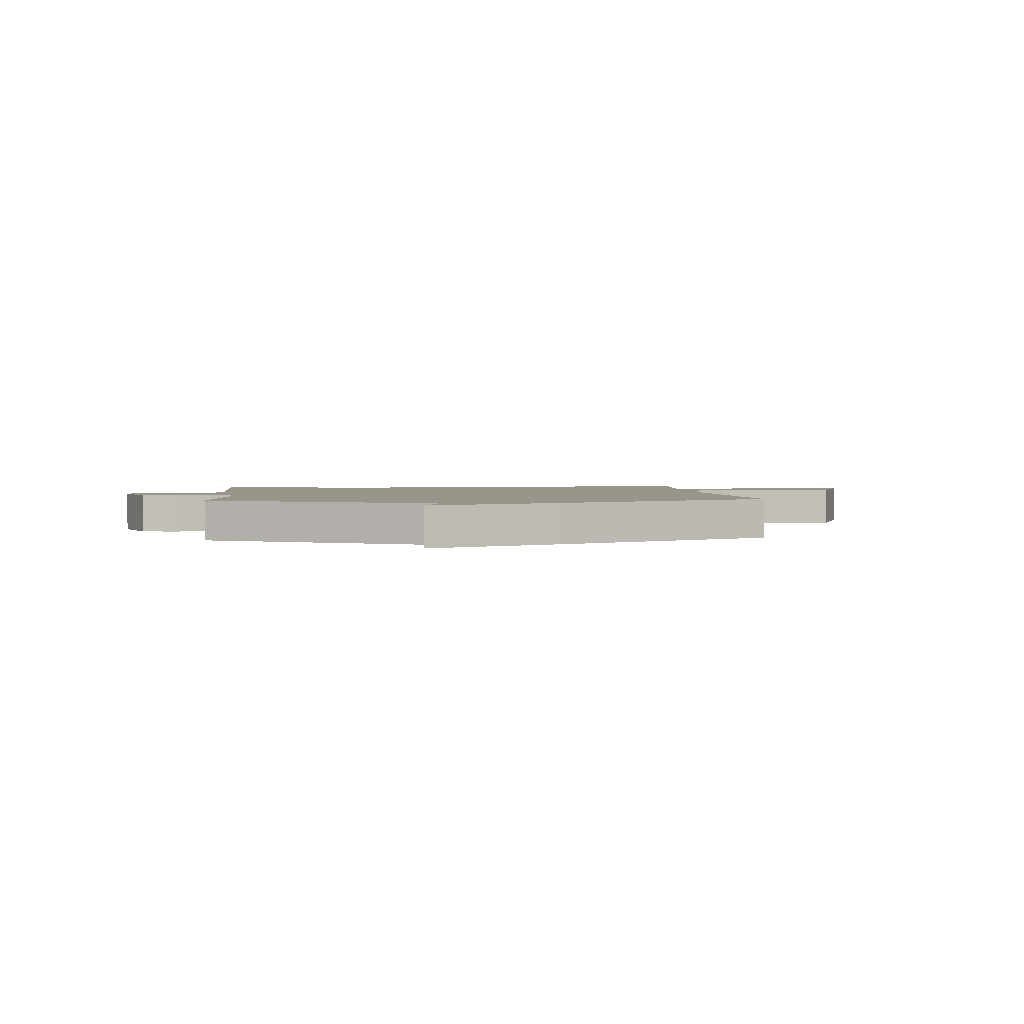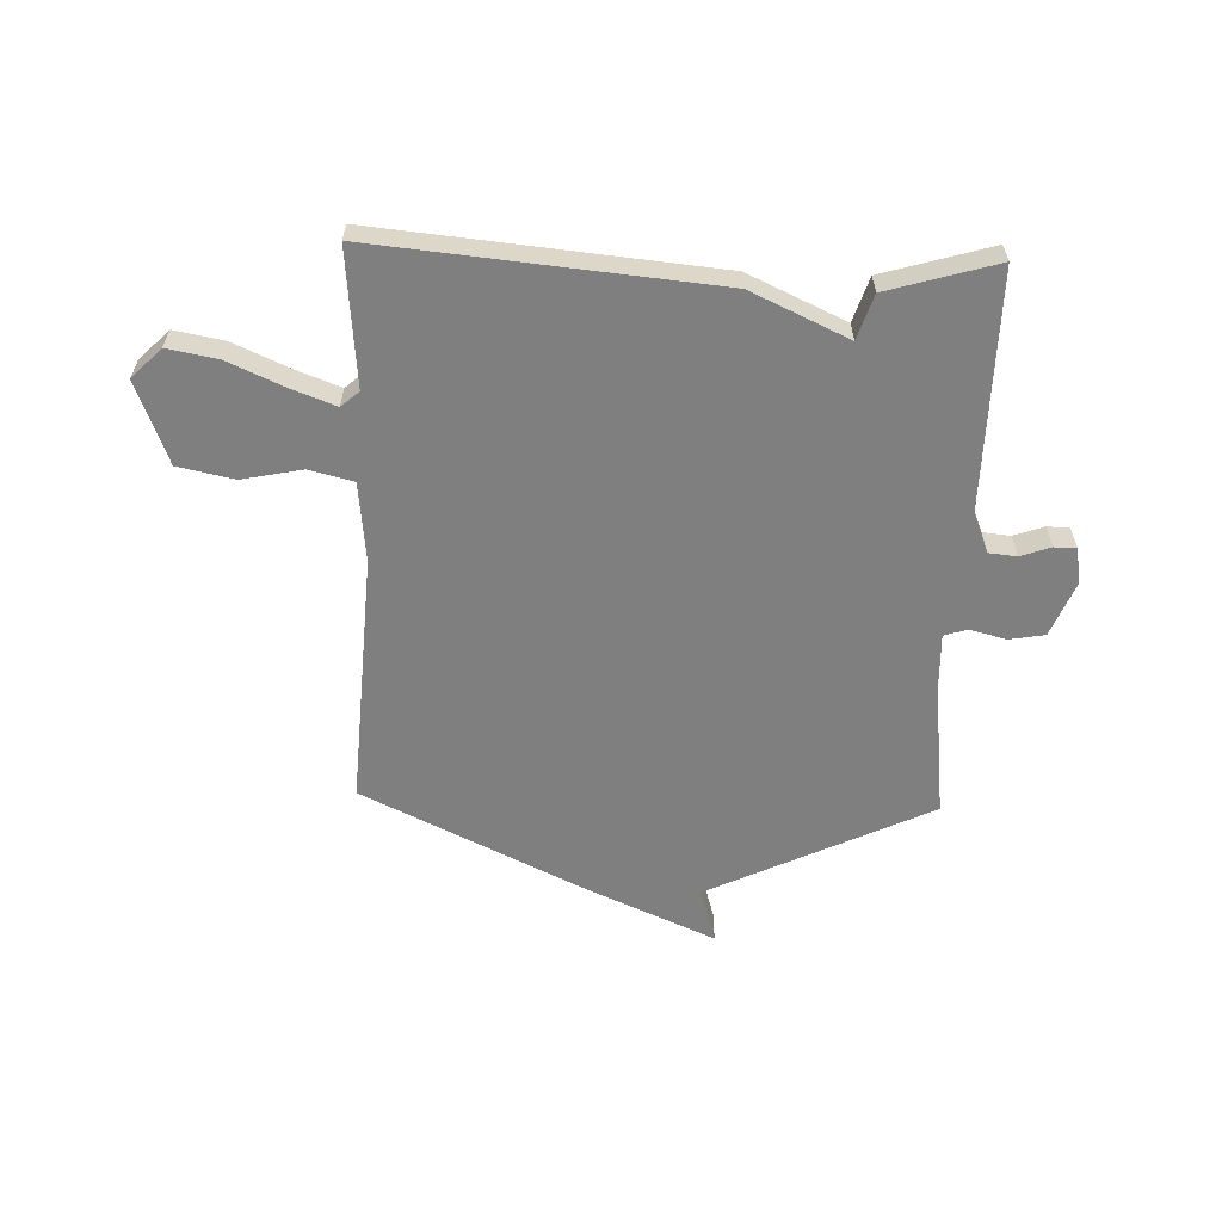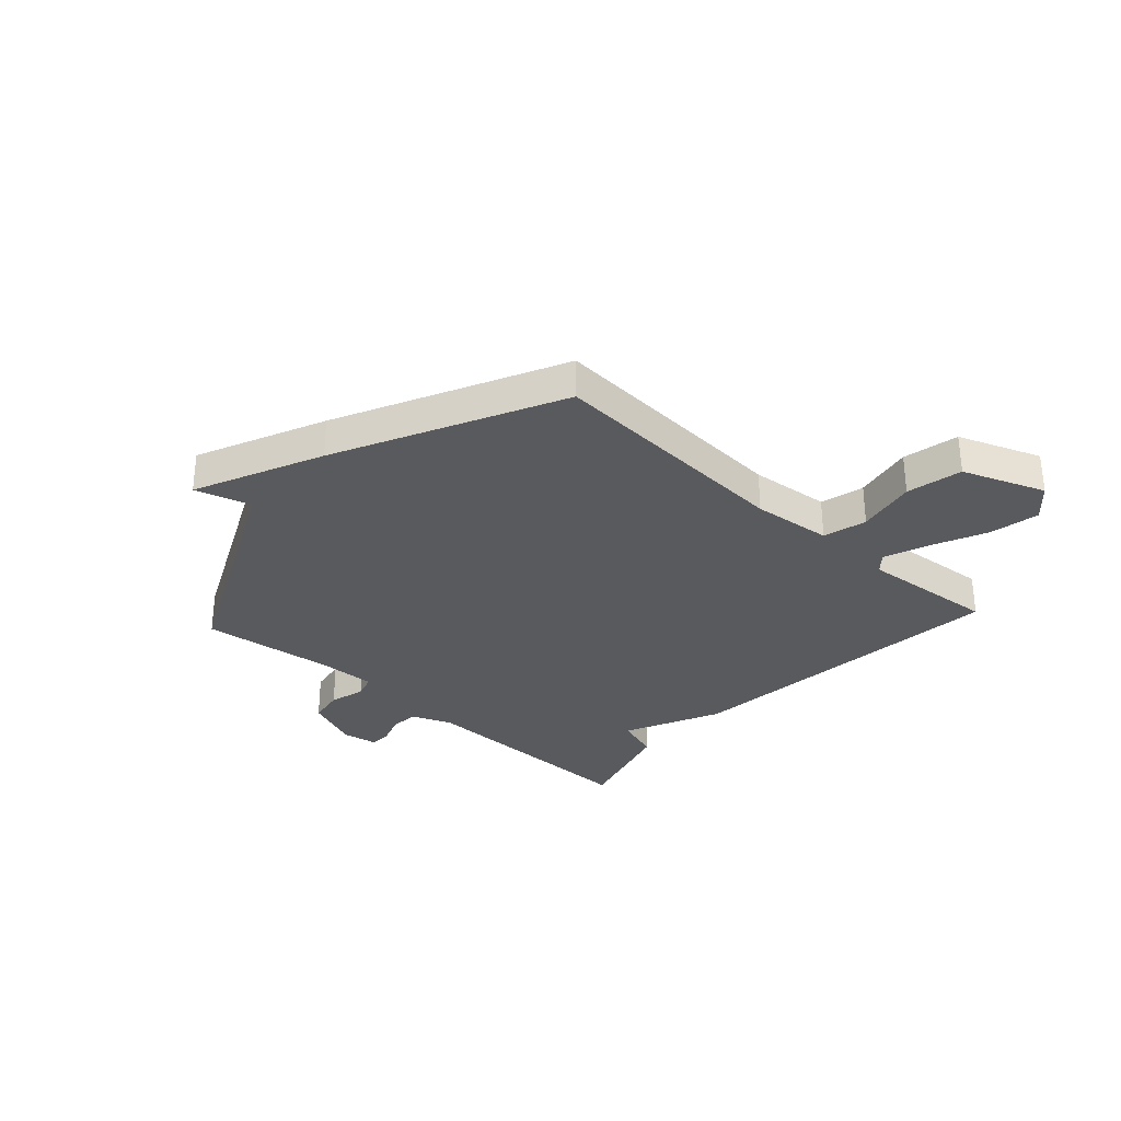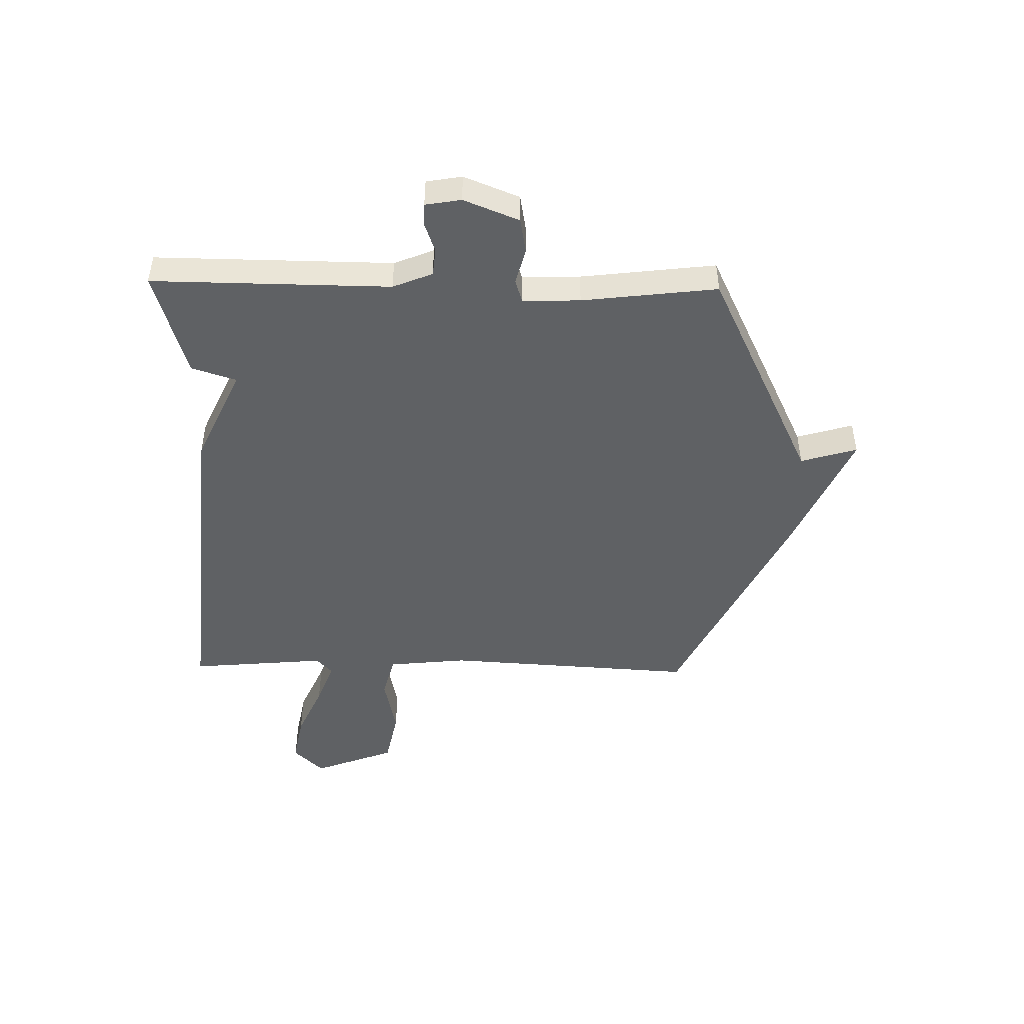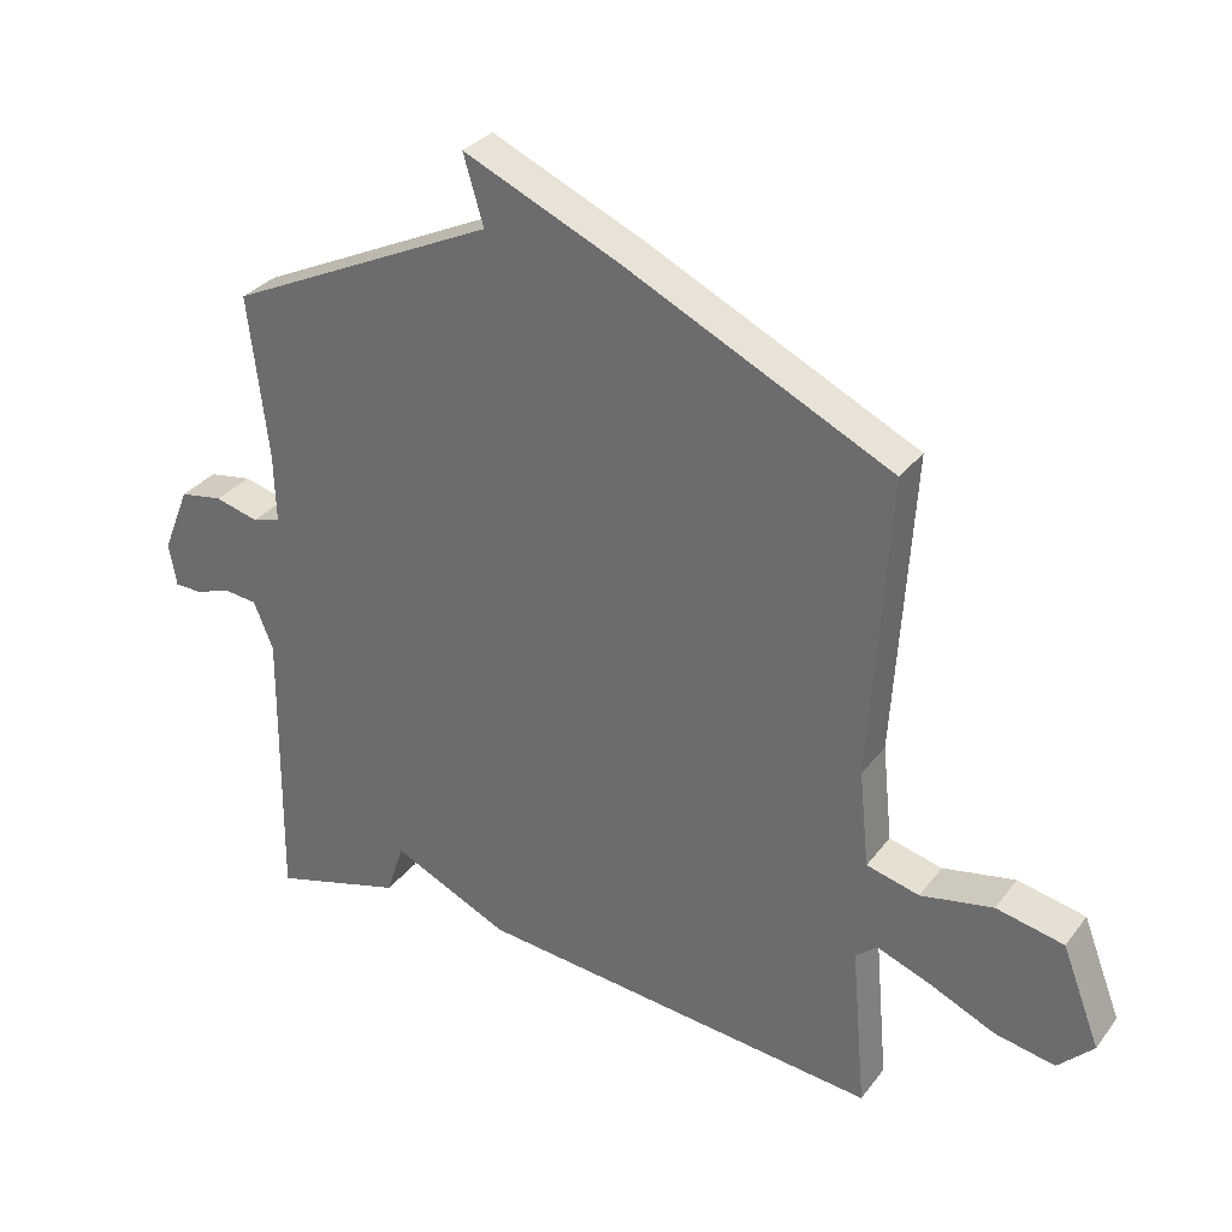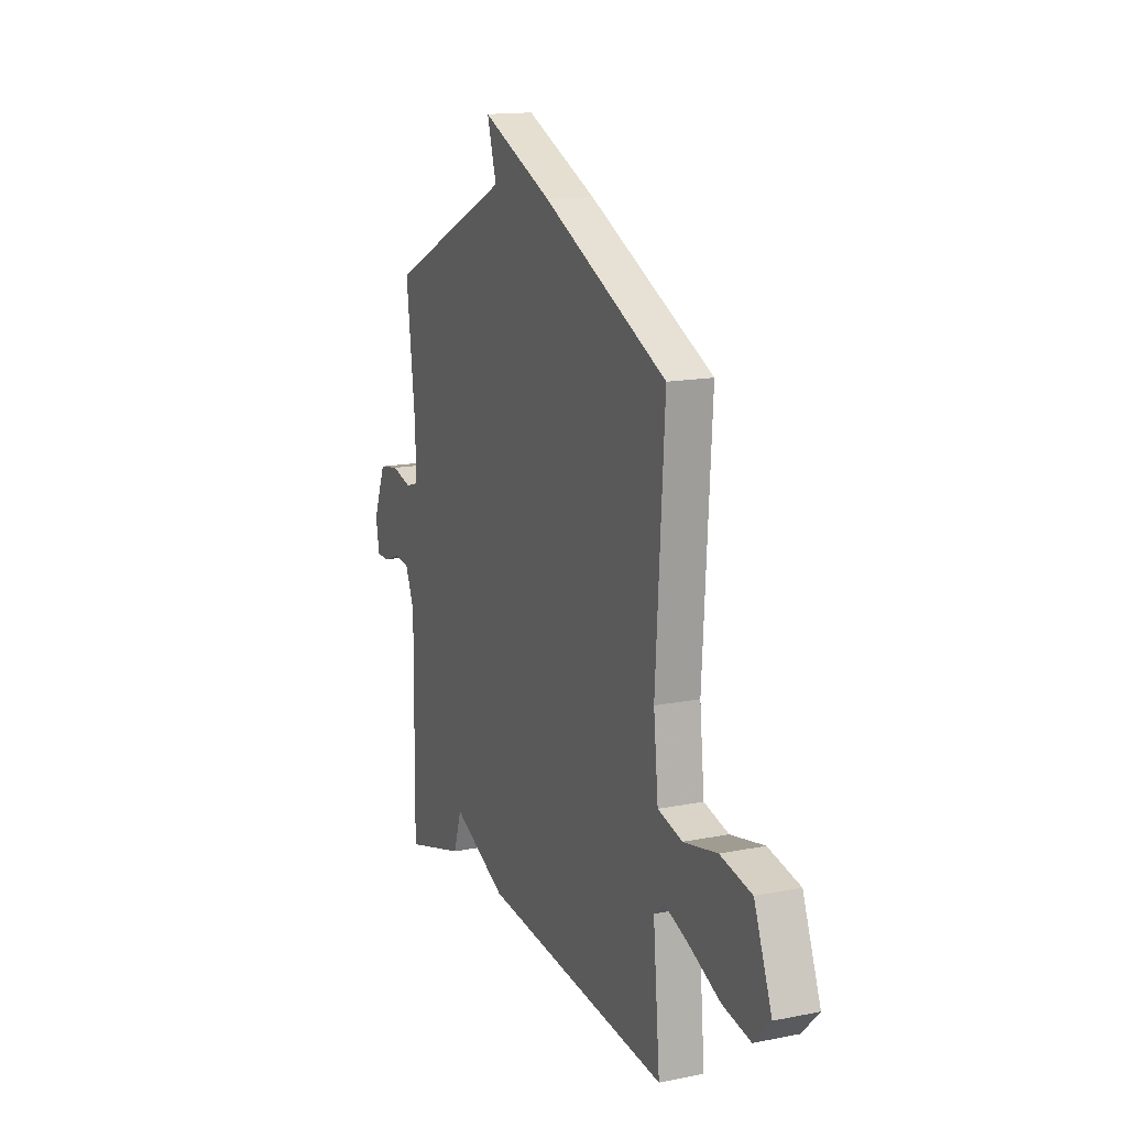
<metadata>
{"format":"obj","ext":"obj","renderer":"f3d","projection":"perspective","resolution":1024,"background":"white","views":[{"elev":2.1,"azim":-5.5,"up":"+Y"},{"elev":-59.8,"azim":178.1,"up":"+Y"},{"elev":-31.4,"azim":47.6,"up":"+Y"},{"elev":-46.7,"azim":-91.0,"up":"+Y"},{"elev":31.8,"azim":30.8,"up":"+Z"},{"elev":15.0,"azim":66.9,"up":"+Z"}]}
</metadata>
<code>
v 0.5 0.07 0.5
v 0.472 0.07 0.048
v 0.487 0.07 -0.096
v 0.566 0.07 -0.116
v 0.674 0.07 -0.094
v 0.775 0.07 -0.115
v 0.832 0.07 -0.263
v 0.779 0.07 -0.317
v 0.689 0.07 -0.3
v 0.59 0.07 -0.256
v 0.51 0.07 -0.226
v 0.478 0.07 -0.254
v 0.5 0.07 -0.5
v -0.105 0.07 -0.443
v -0.279 0.07 -0.363
v -0.305 0.07 -0.443
v -0.5 0.07 -0.5
v -0.495 0.07 -0.073
v -0.524 0.07 -0.002
v -0.574 0.07 0.003
v -0.628 0.07 -0.016
v -0.668 0.07 -0.015
v -0.679 0.07 0.049
v -0.639 0.07 0.148
v -0.575 0.07 0.159
v -0.51 0.07 0.142
v -0.468 0.07 0.155
v -0.471 0.07 0.258
v -0.5 0.07 0.5
v -0.099 0.07 0.692
v -0.129 0.07 0.793
v 0.101 0.07 0.692
v 0.5 0 0.5
v 0.472 0 0.048
v 0.487 0 -0.096
v 0.566 0 -0.116
v 0.674 0 -0.094
v 0.775 0 -0.115
v 0.832 0 -0.263
v 0.779 0 -0.317
v 0.689 0 -0.3
v 0.59 0 -0.256
v 0.51 0 -0.226
v 0.478 0 -0.254
v 0.5 0 -0.5
v -0.105 0 -0.443
v -0.279 0 -0.363
v -0.305 0 -0.443
v -0.5 0 -0.5
v -0.495 0 -0.073
v -0.524 0 -0.002
v -0.574 0 0.003
v -0.628 0 -0.016
v -0.668 0 -0.015
v -0.679 0 0.049
v -0.639 0 0.148
v -0.575 0 0.159
v -0.51 0 0.142
v -0.468 0 0.155
v -0.471 0 0.258
v -0.5 0 0.5
v -0.099 0 0.692
v -0.129 0 0.793
v 0.101 0 0.692
f 32 1 2
f 31 32 2
f 30 31 2
f 30 2 3
f 29 30 3
f 28 29 3
f 27 28 3
f 26 27 3
f 24 25 26
f 23 24 26
f 22 23 26
f 21 22 26
f 20 21 26
f 19 20 26 3
f 18 19 3 4
f 15 16 17 18
f 14 15 18
f 13 14 18
f 12 13 18
f 11 12 18 4
f 6 7 8
f 5 6 8
f 4 5 8
f 11 4 8
f 10 11 8
f 8 9 10
f 34 33 64
f 34 64 63
f 34 63 62
f 35 34 62
f 35 62 61
f 35 61 60
f 35 60 59
f 35 59 58
f 58 57 56
f 58 56 55
f 58 55 54
f 58 54 53
f 58 53 52
f 35 58 52 51
f 36 35 51 50
f 50 49 48 47
f 50 47 46
f 50 46 45
f 50 45 44
f 36 50 44 43
f 40 39 38
f 40 38 37
f 40 37 36
f 40 36 43
f 40 43 42
f 42 41 40
f 1 33 34 2
f 2 34 35 3
f 3 35 36 4
f 4 36 37 5
f 5 37 38 6
f 6 38 39 7
f 7 39 40 8
f 8 40 41 9
f 9 41 42 10
f 10 42 43 11
f 11 43 44 12
f 12 44 45 13
f 13 45 46 14
f 14 46 47 15
f 15 47 48 16
f 16 48 49 17
f 17 49 50 18
f 18 50 51 19
f 19 51 52 20
f 20 52 53 21
f 21 53 54 22
f 22 54 55 23
f 23 55 56 24
f 24 56 57 25
f 25 57 58 26
f 26 58 59 27
f 27 59 60 28
f 28 60 61 29
f 29 61 62 30
f 30 62 63 31
f 31 63 64 32
f 32 64 33 1

</code>
